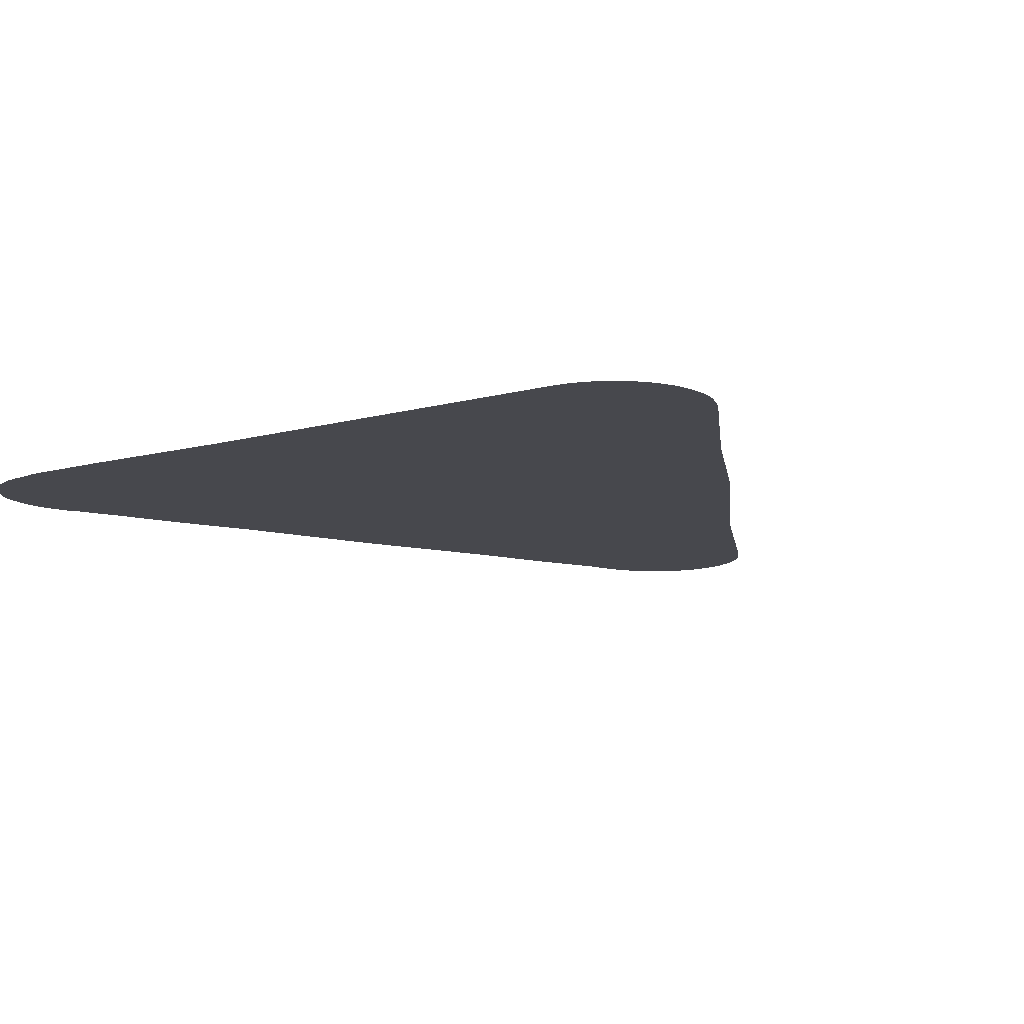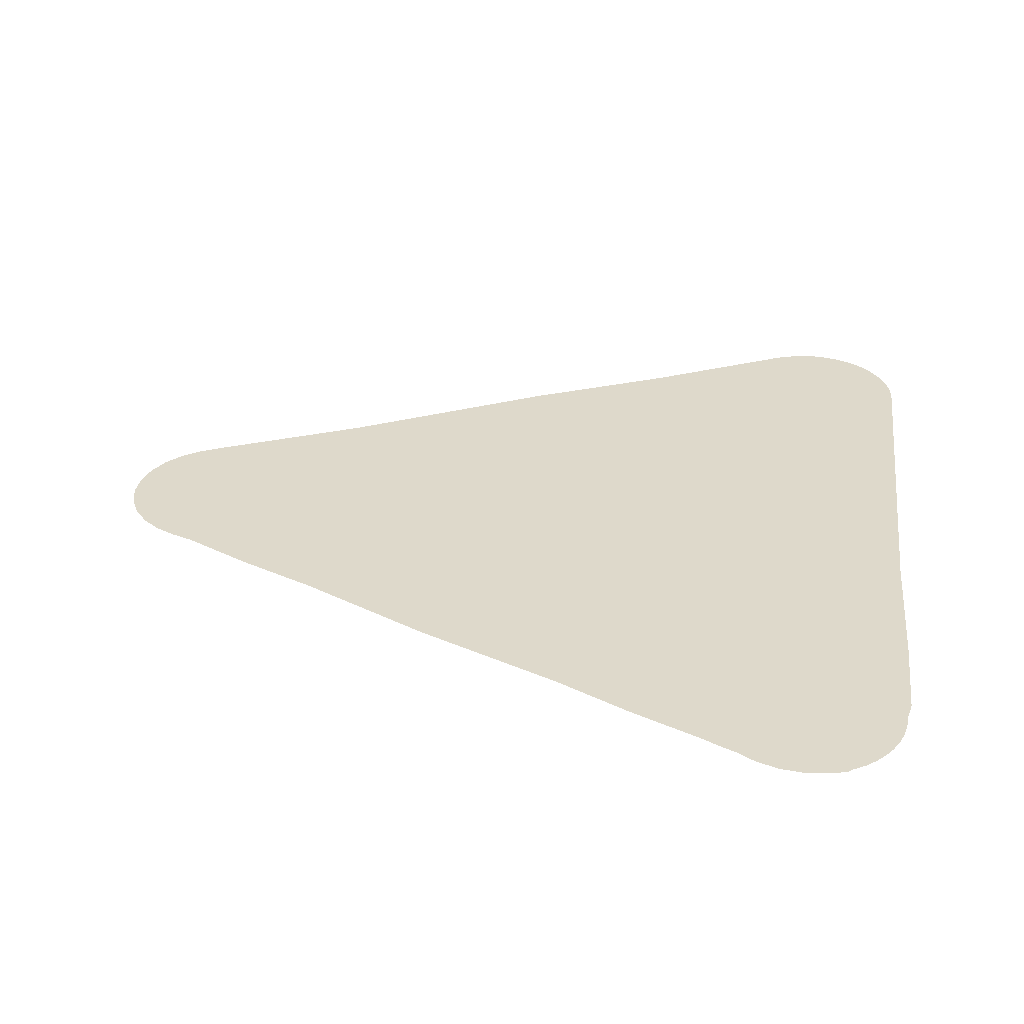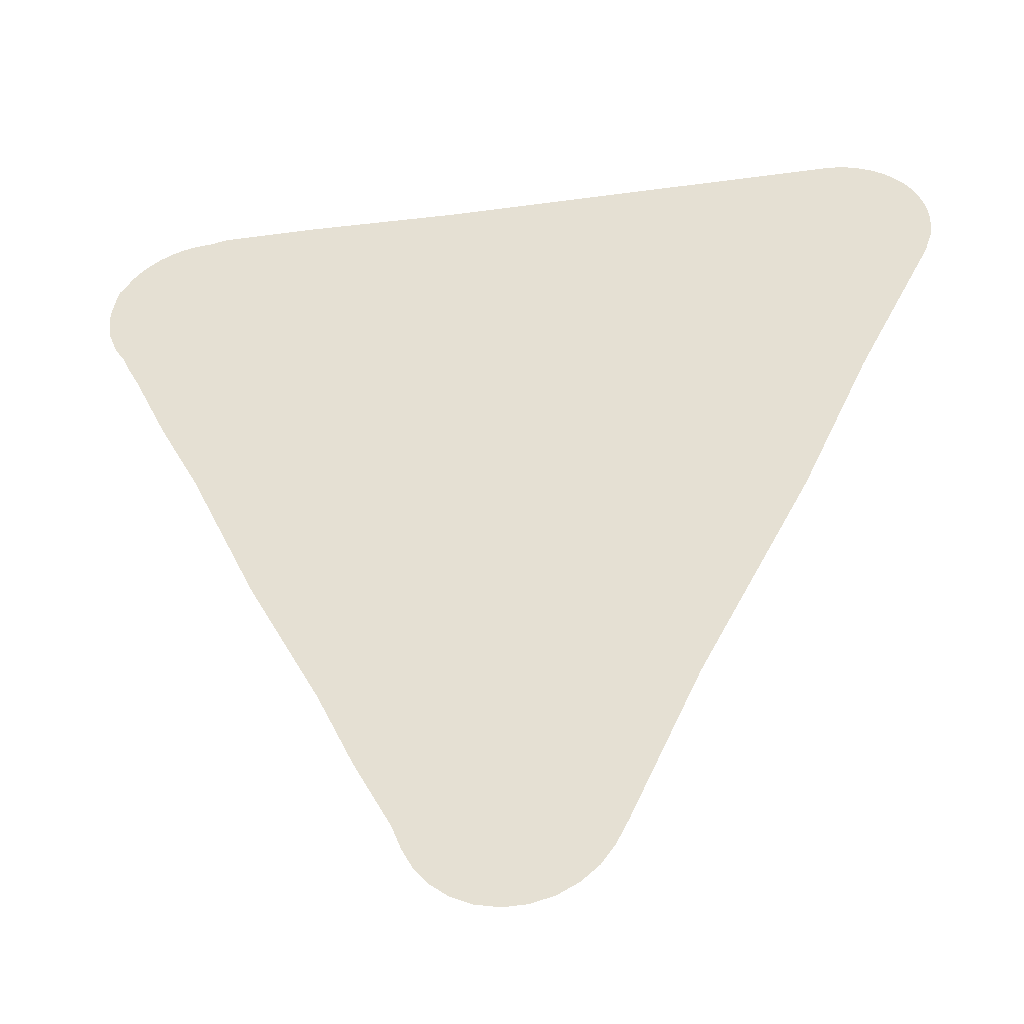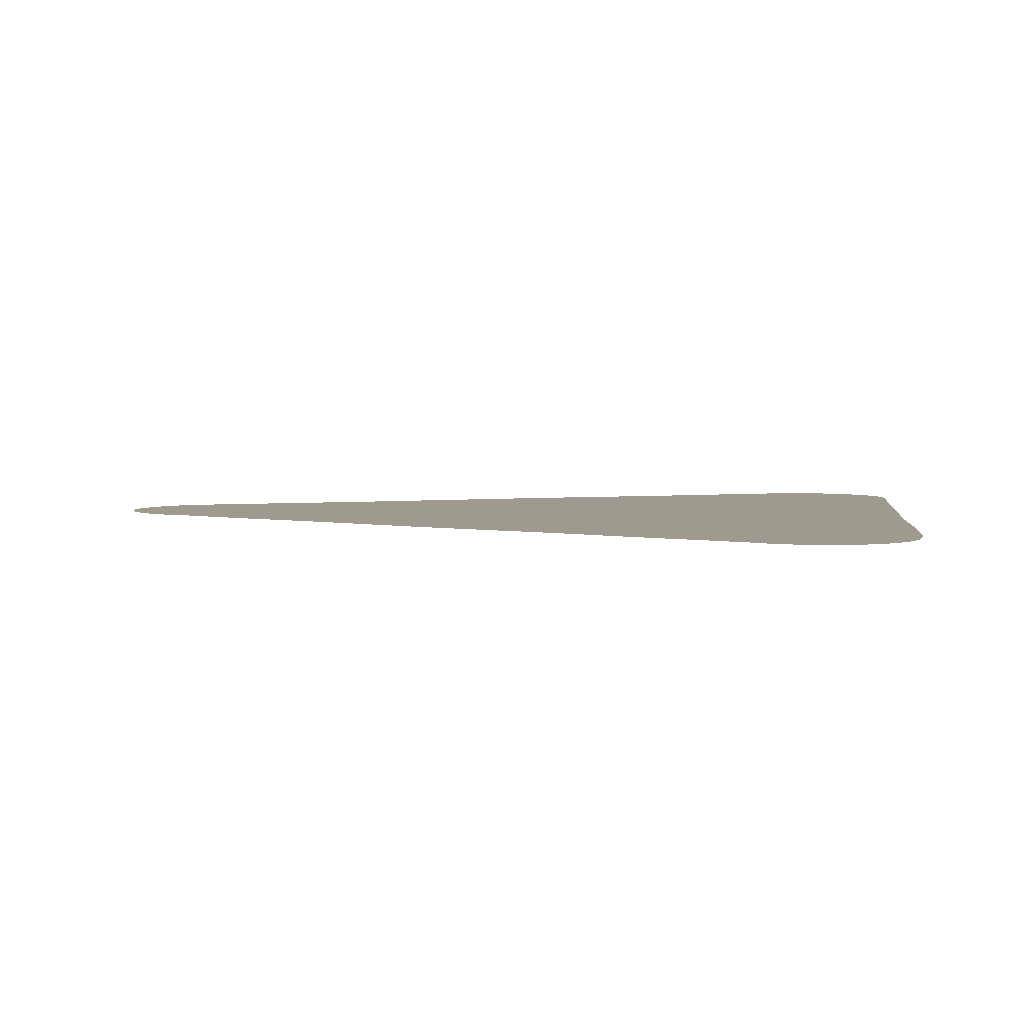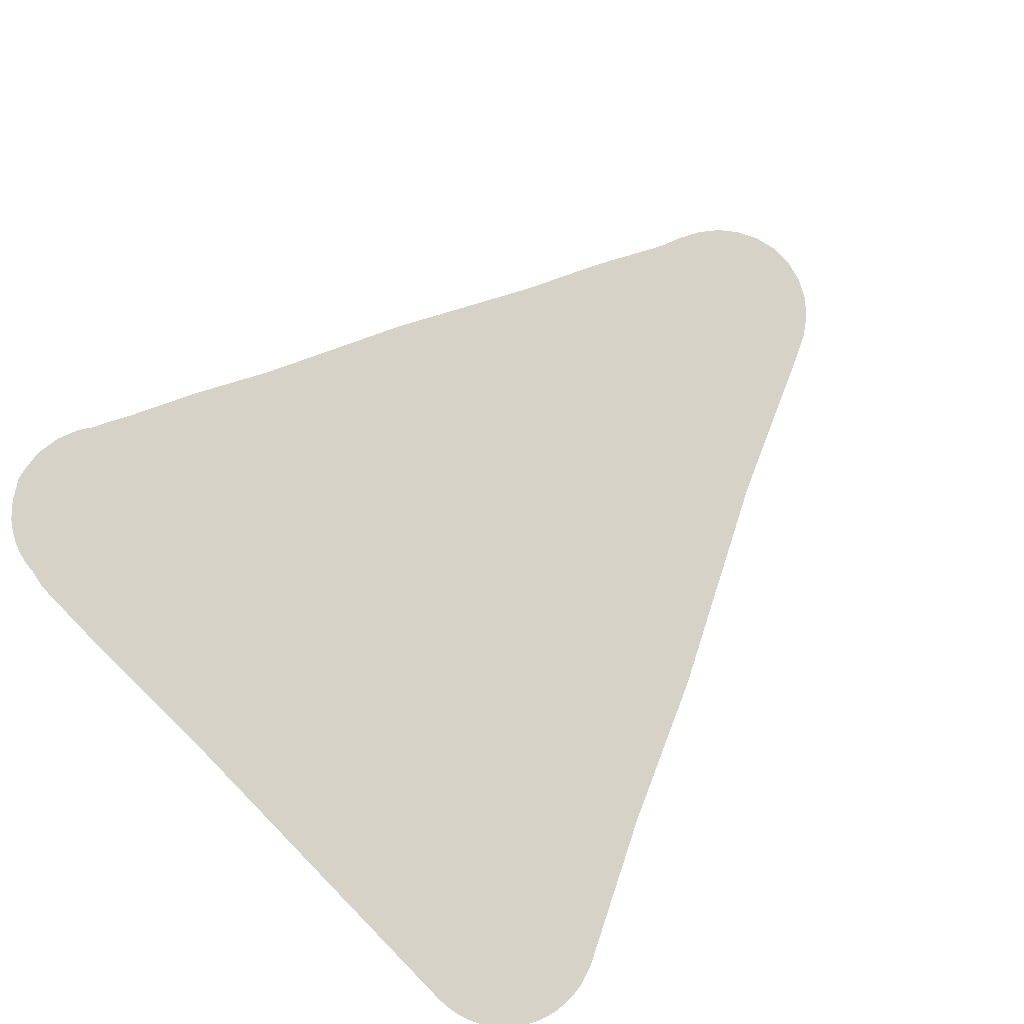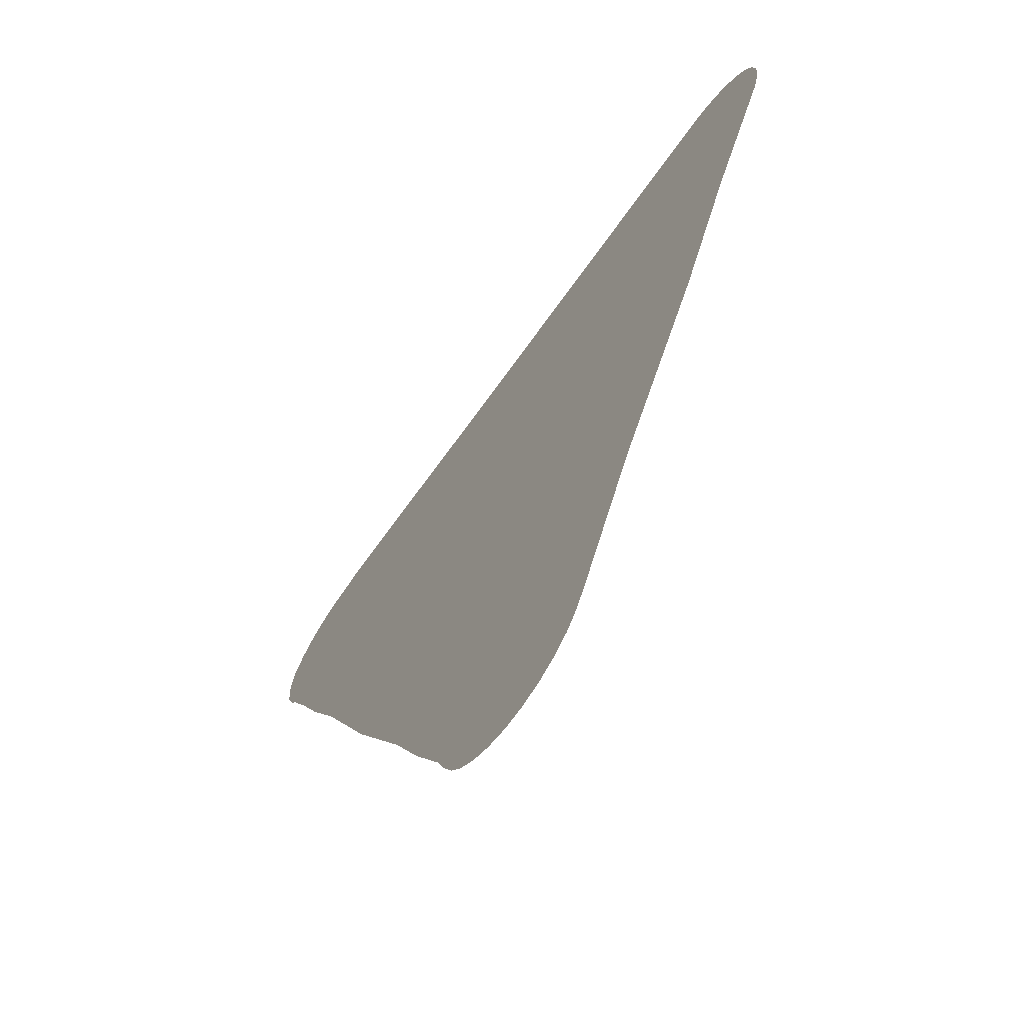
<metadata>
{"format":"obj","ext":"obj","renderer":"f3d","projection":"perspective","resolution":1024,"background":"white","views":[{"elev":-11.8,"azim":-146.5,"up":"+Z"},{"elev":31.8,"azim":97.4,"up":"+Z"},{"elev":-42.1,"azim":-170.7,"up":"+Y"},{"elev":3.7,"azim":97.1,"up":"+Z"},{"elev":78.1,"azim":-134.5,"up":"+Z"},{"elev":-68.3,"azim":-125.4,"up":"+Y"}]}
</metadata>
<code>
v -47.94 26.45 76.38
v -47.94 26.46 76.38
v -48.04 26.65 76.38
v -48.06 26.7 76.38
v -48.79 28.3 76.38
v -49.93 30.5 76.38
v -50.63 32.04 76.38
v -51.43 33.6 76.38
v -51.43 33.61 76.38
v -51.5 33.81 76.38
v -51.5 33.82 76.38
v -51.51 33.84 76.38
v -51.51 33.84 76.38
v -51.52 33.95 76.38
v -51.52 33.96 76.38
v -51.53 34.07 76.38
v -51.53 34.09 76.38
v -51.53 34.1 76.38
v -51.52 34.2 76.38
v -51.52 34.21 76.38
v -51.51 34.23 76.38
v -51.48 34.36 76.38
v -51.48 34.37 76.38
v -51.44 34.48 76.38
v -51.43 34.49 76.38
v -51.38 34.59 76.38
v -51.37 34.6 76.38
v -51.36 34.62 76.38
v -51.3 34.71 76.38
v -51.29 34.71 76.38
v -51.28 34.72 76.38
v -51.21 34.81 76.38
v -51.19 34.82 76.38
v -51.18 34.83 76.38
v -51.09 34.9 76.38
v -50.98 34.97 76.38
v -50.97 34.98 76.38
v -50.87 35.02 76.38
v -50.85 35.03 76.38
v -50.75 35.06 76.38
v -50.73 35.07 76.38
v -50.62 35.09 76.38
v -50.6 35.09 76.38
v -50.48 35.1 76.38
v -46.32 35.1 76.38
v -44.73 35.14 76.38
v -43.75 35.14 76.38
v -43.54 35.1 76.38
v -43.51 35.1 76.38
v -43.49 35.1 76.38
v -43.37 35.08 76.38
v -43.24 35.05 76.38
v -43.23 35.05 76.38
v -43.12 35.01 76.38
v -43.11 35 76.38
v -43.01 34.95 76.38
v -42.99 34.94 76.38
v -42.98 34.93 76.38
v -42.89 34.86 76.38
v -42.79 34.78 76.38
v -42.78 34.76 76.38
v -42.71 34.68 76.38
v -42.7 34.66 76.38
v -42.69 34.65 76.38
v -42.63 34.55 76.38
v -42.62 34.53 76.38
v -42.57 34.48 76.38
v -42.55 34.42 76.38
v -42.53 34.31 76.38
v -42.53 34.3 76.38
v -42.53 34.29 76.38
v -42.53 34.27 76.38
v -42.51 34.16 76.38
v -42.51 34.15 76.38
v -42.5 34.04 76.38
v -42.5 34.04 76.38
v -42.5 34.02 76.38
v -42.53 33.81 76.38
v -42.53 33.79 76.38
v -42.54 33.77 76.38
v -42.55 33.76 76.38
v -42.62 33.56 76.38
v -42.63 33.53 76.38
v -42.72 33.4 76.38
v -42.81 33.21 76.38
v -42.93 32.99 76.38
v -43.28 32.23 76.38
v -43.7 31.42 76.38
v -44.41 29.87 76.38
v -45.15 28.44 76.38
v -45.53 27.61 76.38
v -45.91 26.87 76.38
v -46.01 26.62 76.38
v -46.02 26.6 76.38
v -46.12 26.41 76.38
v -46.12 26.4 76.38
v -46.12 26.4 76.38
v -46.26 26.22 76.38
v -46.27 26.22 76.38
v -46.27 26.22 76.38
v -46.27 26.21 76.38
v -46.45 26.07 76.38
v -46.45 26.07 76.38
v -46.46 26.06 76.38
v -46.67 25.96 76.38
v -46.67 25.96 76.38
v -46.68 25.96 76.38
v -46.91 25.91 76.38
v -46.92 25.9 76.38
v -46.92 25.9 76.38
v -47.16 25.91 76.38
v -47.16 25.91 76.38
v -47.17 25.91 76.38
v -47.39 25.97 76.38
v -47.4 25.97 76.38
v -47.4 25.98 76.38
v -47.4 25.98 76.38
v -47.61 26.09 76.38
v -47.61 26.09 76.38
v -47.62 26.09 76.38
v -47.79 26.24 76.38
v -47.79 26.25 76.38
v -47.8 26.25 76.38
v -47.8 26.25 76.38
v -47.93 26.44 76.38
v -47.93 26.44 76.38
v -47.94 26.44 76.38
f 2 1 125
f 7 45 44
f 5 4 91
f 81 79 78
f 31 28 34
f 25 23 28
f 12 11 13
f 8 10 9
f 16 14 10
f 13 11 10
f 14 13 10
f 15 14 16
f 34 32 31
f 17 16 18
f 18 16 19
f 19 23 22
f 20 19 21
f 21 19 22
f 25 24 23
f 26 25 28
f 28 31 29
f 28 27 26
f 34 28 23
f 30 29 31
f 19 34 23
f 19 16 34
f 33 32 34
f 34 16 10
f 35 37 36
f 35 34 37
f 37 34 10
f 38 37 39
f 39 37 10
f 40 39 10
f 41 40 42
f 42 40 10
f 44 42 10
f 44 43 42
f 8 44 10
f 8 7 44
f 7 6 45
f 87 86 46
f 63 62 64
f 55 58 56
f 48 51 50
f 49 48 50
f 53 52 51
f 48 53 51
f 55 54 53
f 55 53 58
f 57 56 58
f 58 53 48
f 59 61 60
f 59 58 61
f 64 62 61
f 58 64 61
f 69 72 71
f 64 66 65
f 70 69 71
f 66 68 67
f 66 69 68
f 69 66 72
f 72 66 64
f 58 72 64
f 81 77 72
f 72 74 73
f 72 77 74
f 77 76 75
f 74 77 75
f 58 81 72
f 80 79 81
f 81 78 77
f 48 81 58
f 83 82 84
f 84 82 81
f 48 84 81
f 48 47 84
f 84 47 85
f 85 47 86
f 86 47 46
f 87 46 45
f 88 87 45
f 89 88 45
f 6 89 45
f 6 5 89
f 89 5 90
f 90 5 91
f 91 4 92
f 92 4 3
f 93 92 3
f 94 93 3
f 2 94 3
f 125 95 94
f 121 97 125
f 95 97 96
f 101 98 97
f 121 101 97
f 101 100 99
f 98 101 99
f 121 118 101
f 118 104 102
f 102 104 103
f 118 114 104
f 114 111 105
f 105 107 106
f 105 108 107
f 105 111 108
f 108 110 109
f 108 111 110
f 104 114 105
f 111 113 112
f 111 114 113
f 101 118 102
f 114 116 115
f 114 117 116
f 114 118 117
f 125 97 95
f 118 120 119
f 118 121 120
f 1 126 125
f 121 123 122
f 121 124 123
f 1 127 126
f 2 125 94
f 125 124 121

</code>
